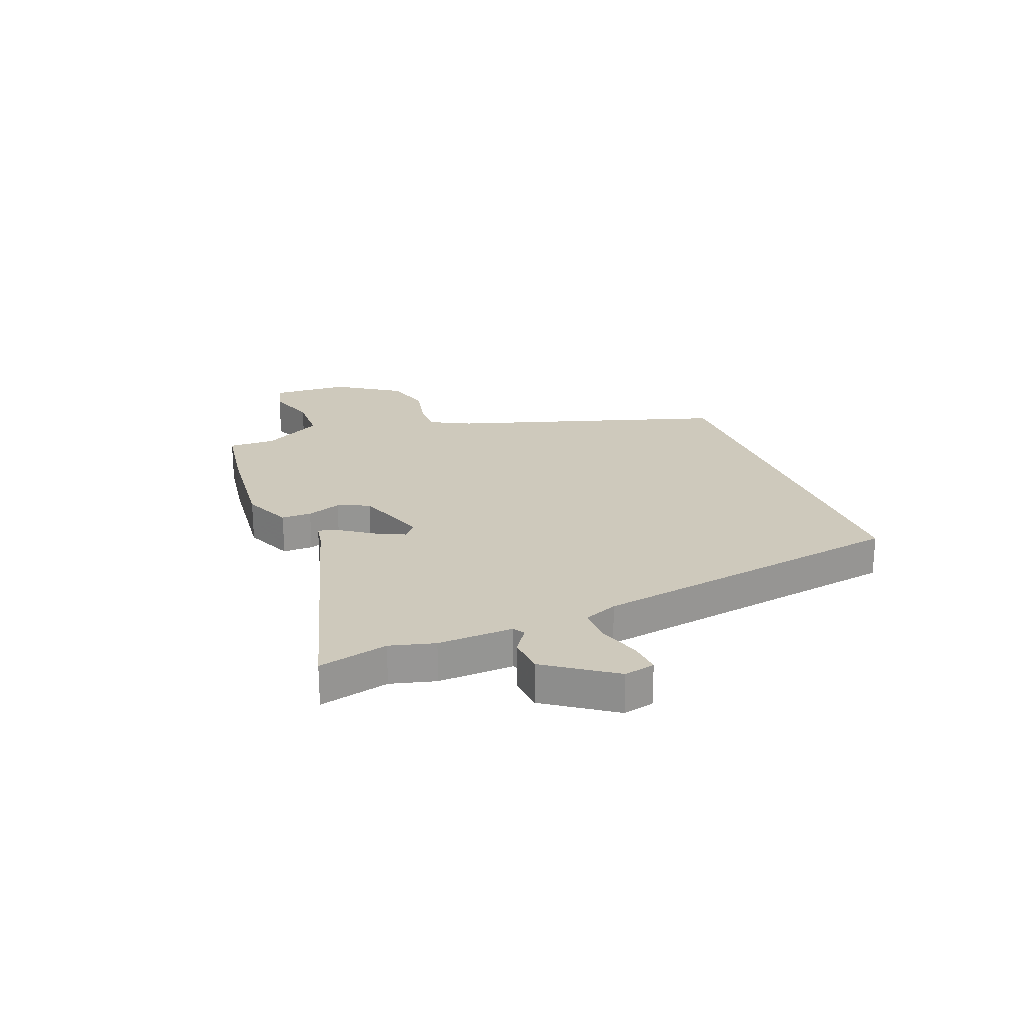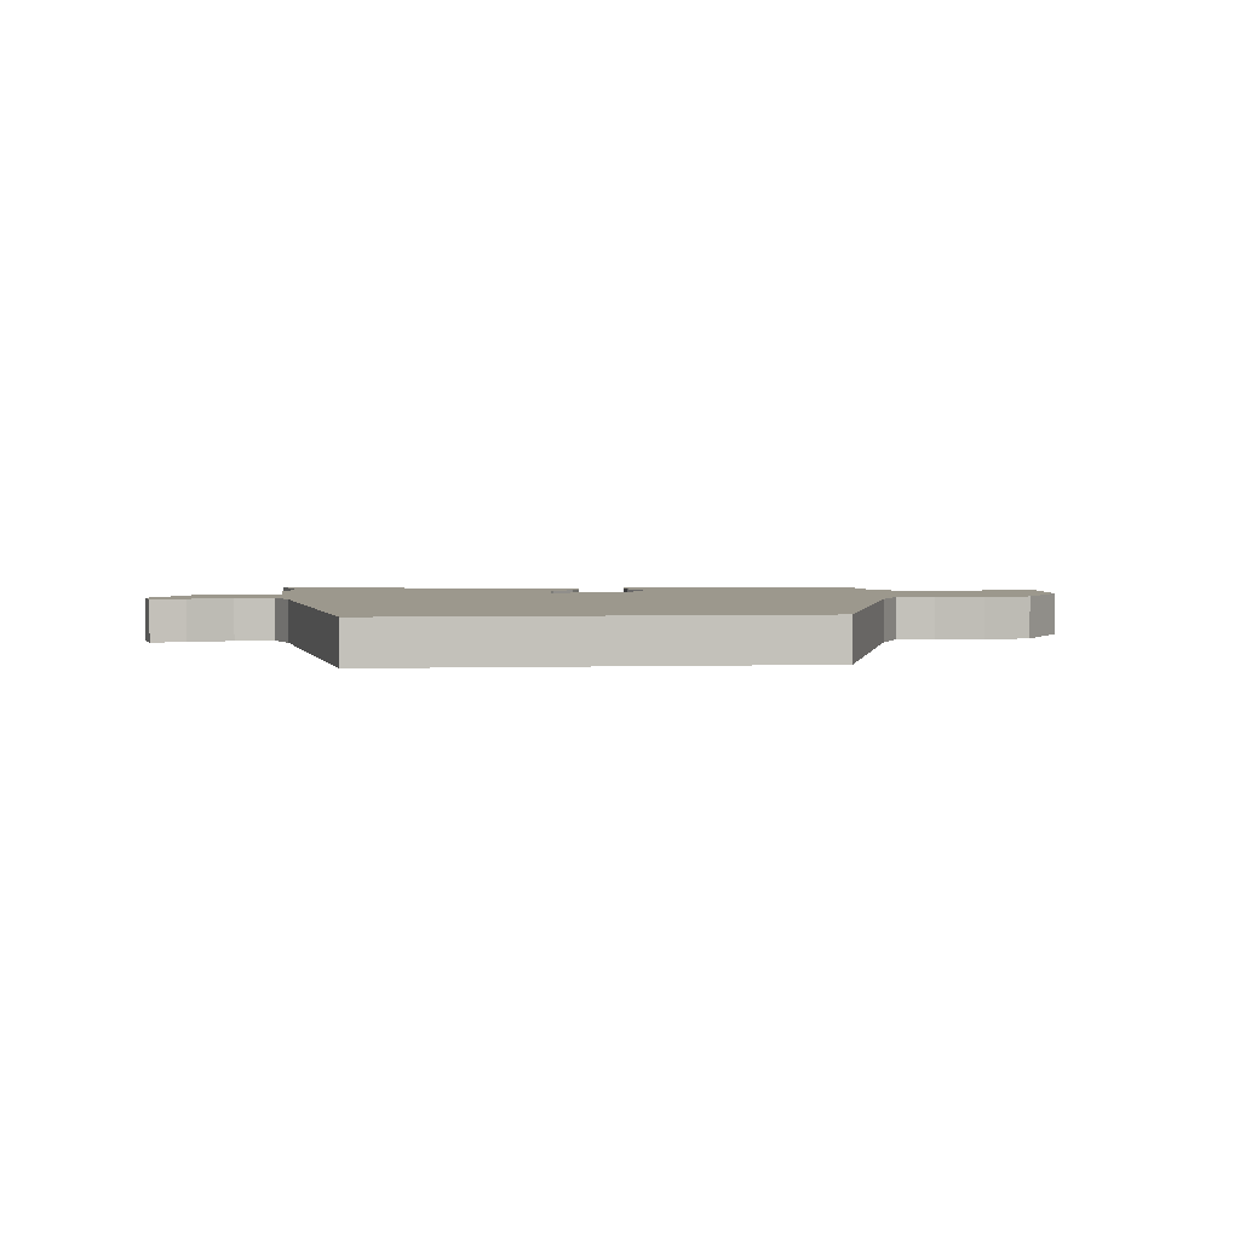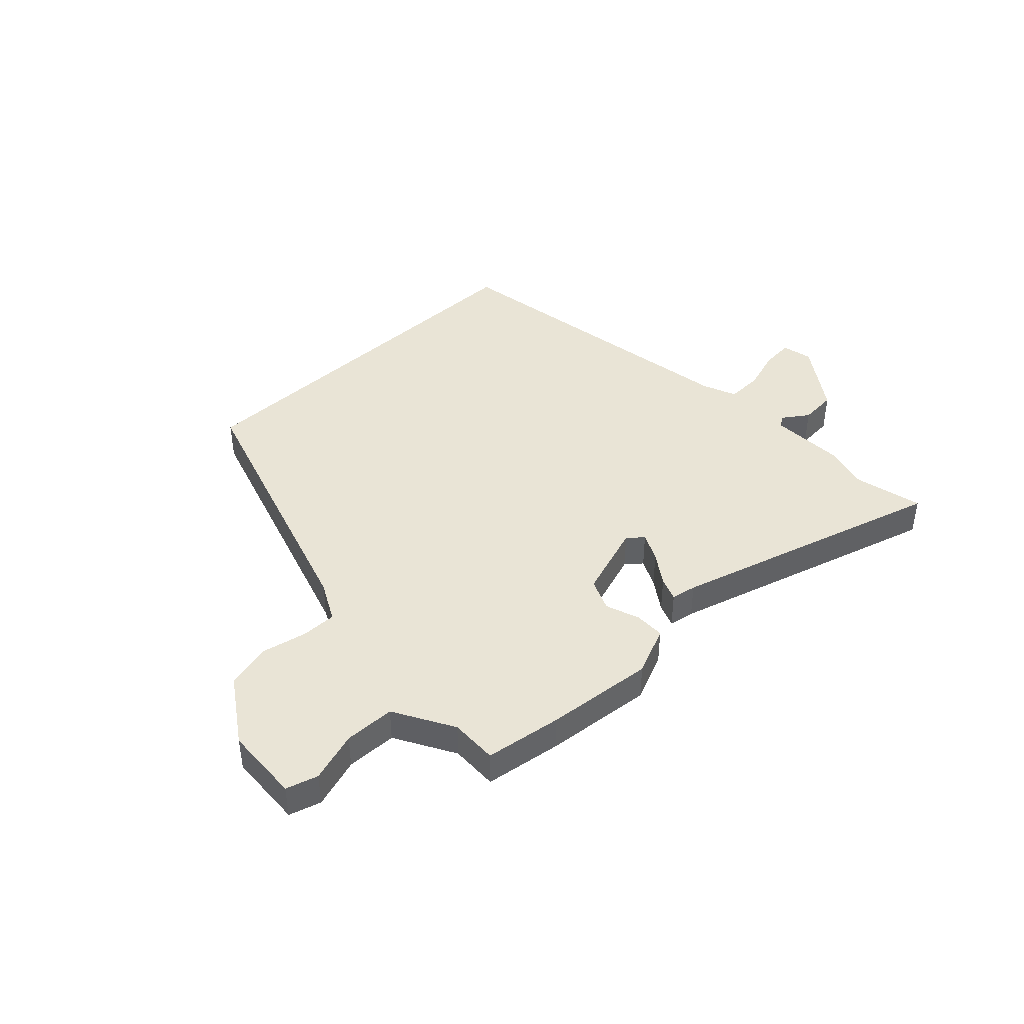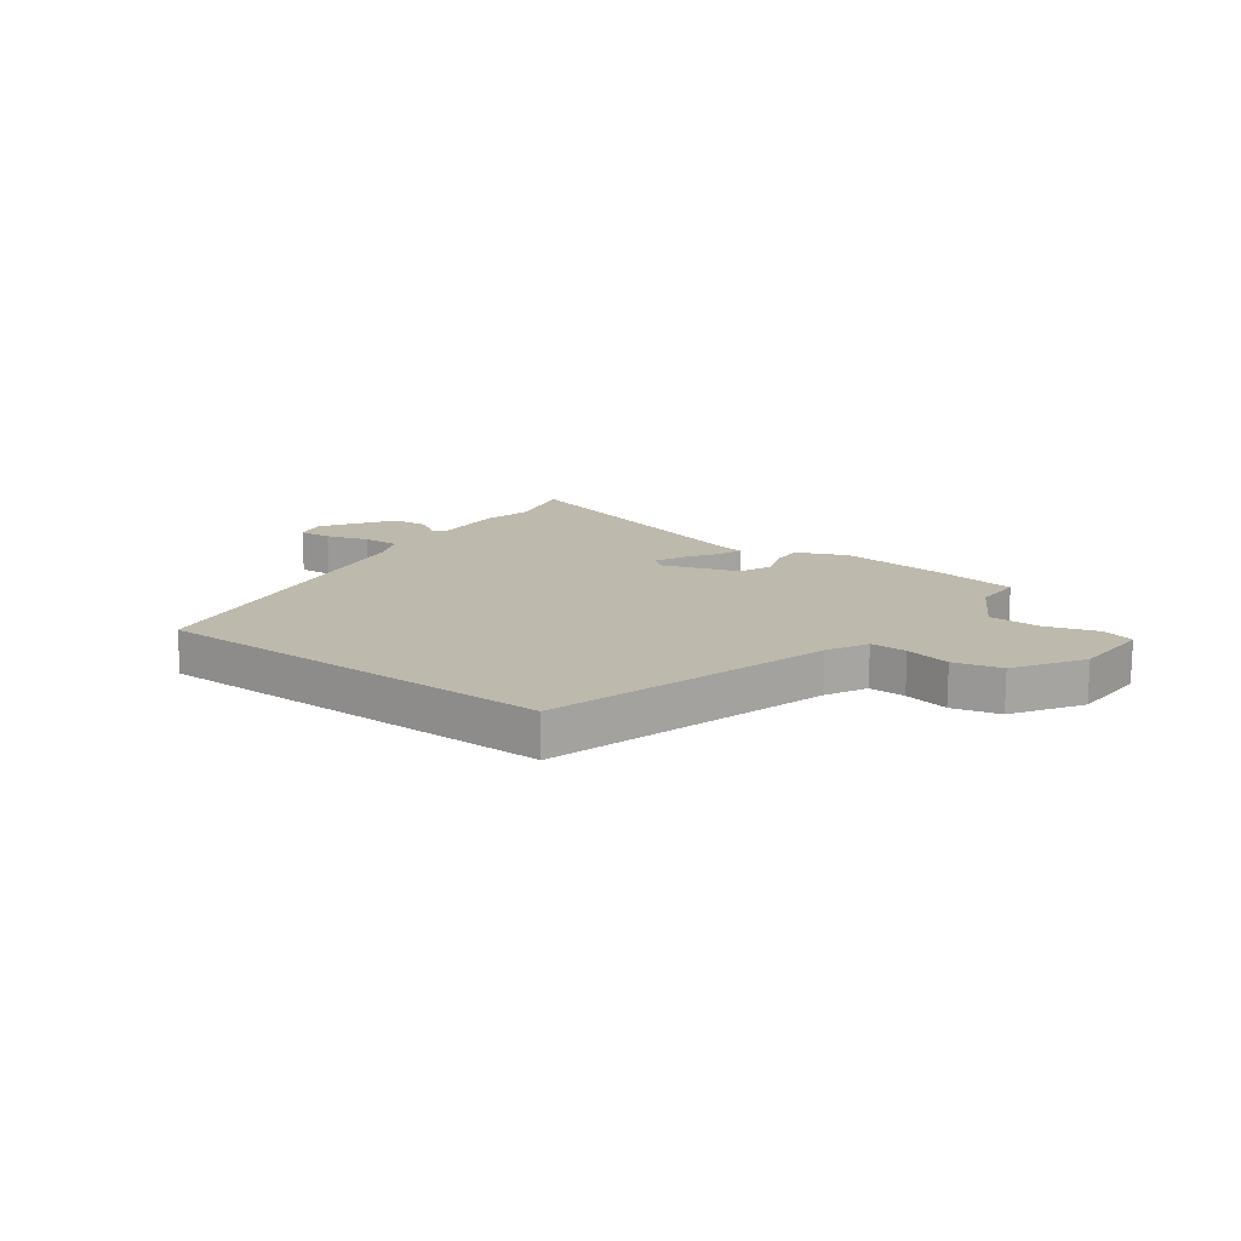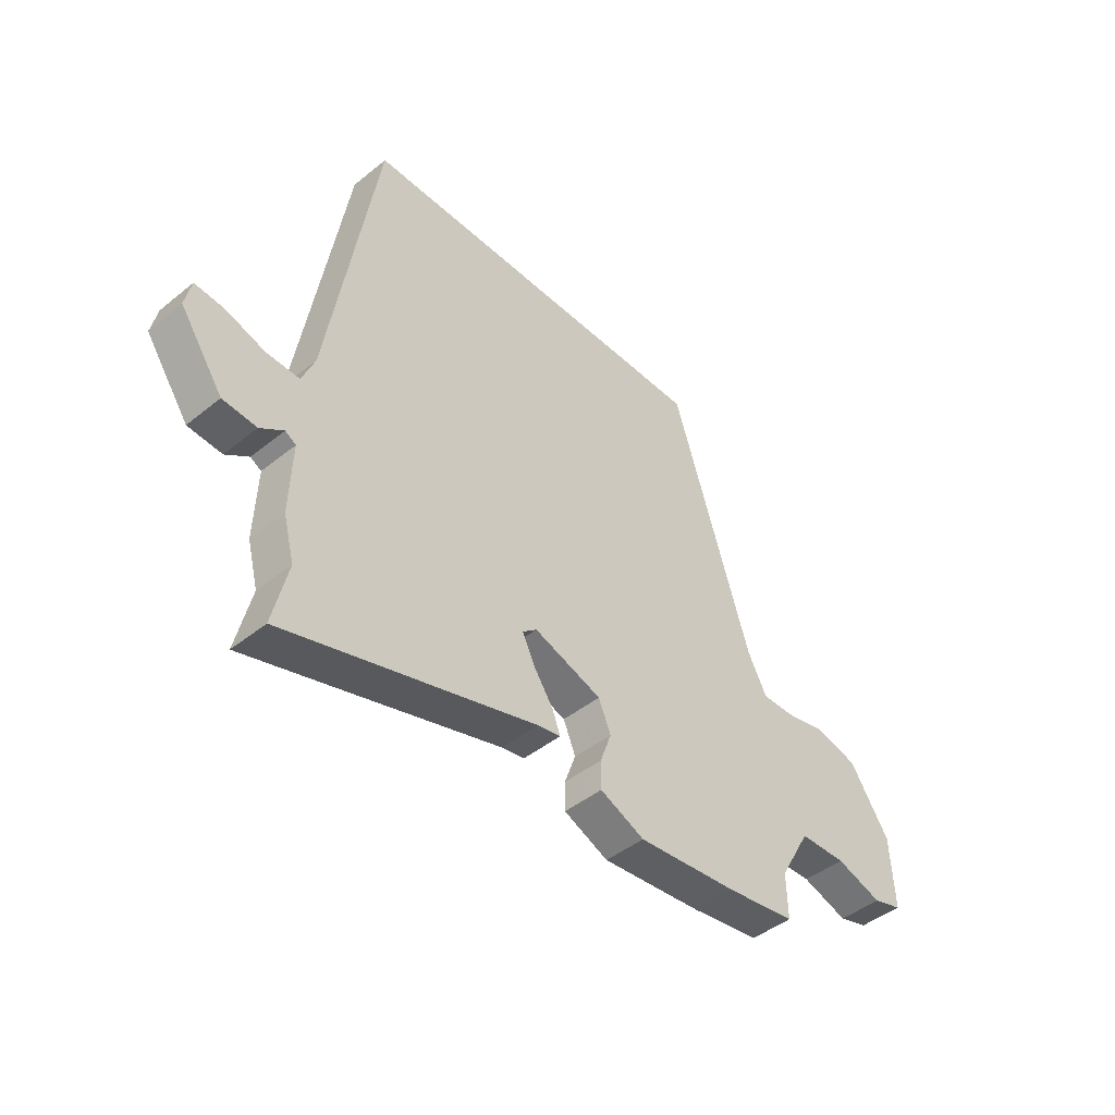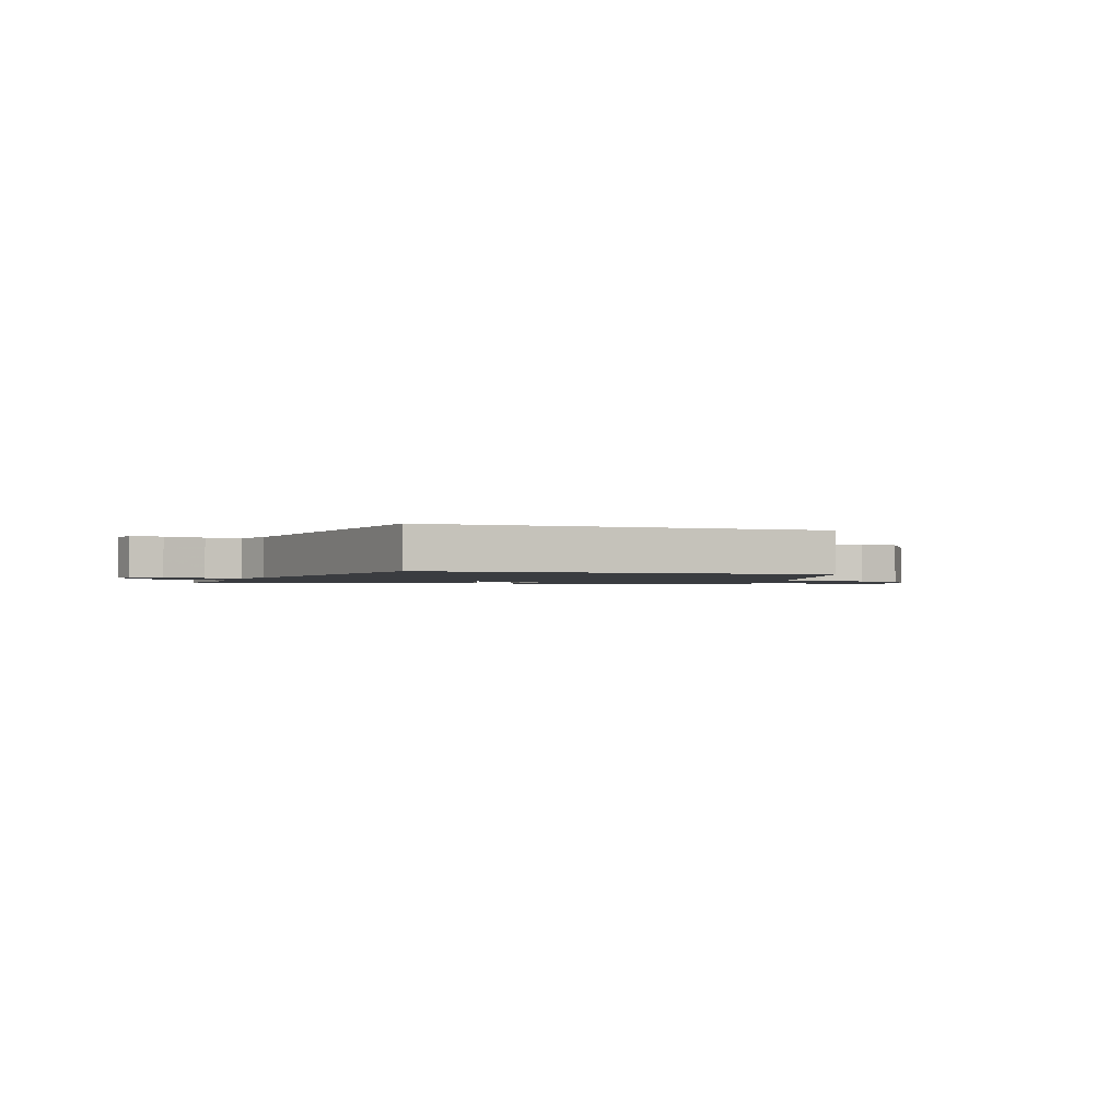
<metadata>
{"format":"obj","ext":"obj","renderer":"f3d","projection":"perspective","resolution":1024,"background":"white","views":[{"elev":22.5,"azim":-111.2,"up":"+Y"},{"elev":3.0,"azim":-5.9,"up":"+Y"},{"elev":42.6,"azim":136.7,"up":"+Y"},{"elev":15.1,"azim":36.2,"up":"+Y"},{"elev":-44.9,"azim":-46.9,"up":"+Z"},{"elev":-1.6,"azim":-19.5,"up":"+Y"}]}
</metadata>
<code>
v 0.311 0.07 0.5
v 0.464 0.07 0.011
v 0.501 0.07 -0.06
v 0.565 0.07 -0.059
v 0.644 0.07 -0.042
v 0.727 0.07 -0.063
v 0.804 0.07 -0.179
v 0.811 0.07 -0.316
v 0.754 0.07 -0.333
v 0.664 0.07 -0.304
v 0.573 0.07 -0.306
v 0.512 0.07 -0.413
v 0.514 0.07 -0.498
v 0.377 0.07 -0.518
v 0.182 0.07 -0.537
v 0.095 0.07 -0.499
v 0.095 0.07 -0.445
v 0.117 0.07 -0.384
v 0.093 0.07 -0.327
v -0.04 0.07 -0.282
v -0.068 0.07 -0.305
v -0.044 0.07 -0.355
v -0.006 0.07 -0.411
v 0.01 0.07 -0.453
v -0.035 0.07 -0.461
v -0.524 0.07 -0.603
v -0.495 0.07 -0.479
v -0.516 0.07 -0.399
v -0.511 0.07 -0.264
v -0.532 0.07 -0.252
v -0.577 0.07 -0.283
v -0.643 0.07 -0.278
v -0.727 0.07 -0.157
v -0.715 0.07 -0.102
v -0.657 0.07 -0.107
v -0.582 0.07 -0.131
v -0.517 0.07 -0.133
v -0.492 0.07 -0.072
v -0.399 0.07 0.5
v 0.311 0 0.5
v 0.464 0 0.011
v 0.501 0 -0.06
v 0.565 0 -0.059
v 0.644 0 -0.042
v 0.727 0 -0.063
v 0.804 0 -0.179
v 0.811 0 -0.316
v 0.754 0 -0.333
v 0.664 0 -0.304
v 0.573 0 -0.306
v 0.512 0 -0.413
v 0.514 0 -0.498
v 0.377 0 -0.518
v 0.182 0 -0.537
v 0.095 0 -0.499
v 0.095 0 -0.445
v 0.117 0 -0.384
v 0.093 0 -0.327
v -0.04 0 -0.282
v -0.068 0 -0.305
v -0.044 0 -0.355
v -0.006 0 -0.411
v 0.01 0 -0.453
v -0.035 0 -0.461
v -0.524 0 -0.603
v -0.495 0 -0.479
v -0.516 0 -0.399
v -0.511 0 -0.264
v -0.532 0 -0.252
v -0.577 0 -0.283
v -0.643 0 -0.278
v -0.727 0 -0.157
v -0.715 0 -0.102
v -0.657 0 -0.107
v -0.582 0 -0.131
v -0.517 0 -0.133
v -0.492 0 -0.072
v -0.399 0 0.5
f 38 39 1 2
f 37 38 2 3
f 33 34 35 36
f 33 36 37
f 30 31 32 33
f 30 33 37 3
f 27 28 29
f 25 26 27
f 25 27 29
f 22 23 24 25
f 21 22 25 29
f 20 21 29 30
f 15 16 17 18
f 15 18 19
f 12 13 14 15
f 11 12 15 19
f 7 8 9 10
f 7 10 11
f 4 5 6 7
f 20 30 3 4
f 11 19 20
f 4 7 11 20
f 41 40 78 77
f 42 41 77 76
f 75 74 73 72
f 76 75 72
f 72 71 70 69
f 42 76 72 69
f 68 67 66
f 66 65 64
f 68 66 64
f 64 63 62 61
f 68 64 61 60
f 69 68 60 59
f 57 56 55 54
f 58 57 54
f 54 53 52 51
f 58 54 51 50
f 49 48 47 46
f 50 49 46
f 46 45 44 43
f 43 42 69 59
f 59 58 50
f 59 50 46 43
f 1 40 41 2
f 2 41 42 3
f 3 42 43 4
f 4 43 44 5
f 5 44 45 6
f 6 45 46 7
f 7 46 47 8
f 8 47 48 9
f 9 48 49 10
f 10 49 50 11
f 11 50 51 12
f 12 51 52 13
f 13 52 53 14
f 14 53 54 15
f 15 54 55 16
f 16 55 56 17
f 17 56 57 18
f 18 57 58 19
f 19 58 59 20
f 20 59 60 21
f 21 60 61 22
f 22 61 62 23
f 23 62 63 24
f 24 63 64 25
f 25 64 65 26
f 26 65 66 27
f 27 66 67 28
f 28 67 68 29
f 29 68 69 30
f 30 69 70 31
f 31 70 71 32
f 32 71 72 33
f 33 72 73 34
f 34 73 74 35
f 35 74 75 36
f 36 75 76 37
f 37 76 77 38
f 38 77 78 39
f 39 78 40 1

</code>
